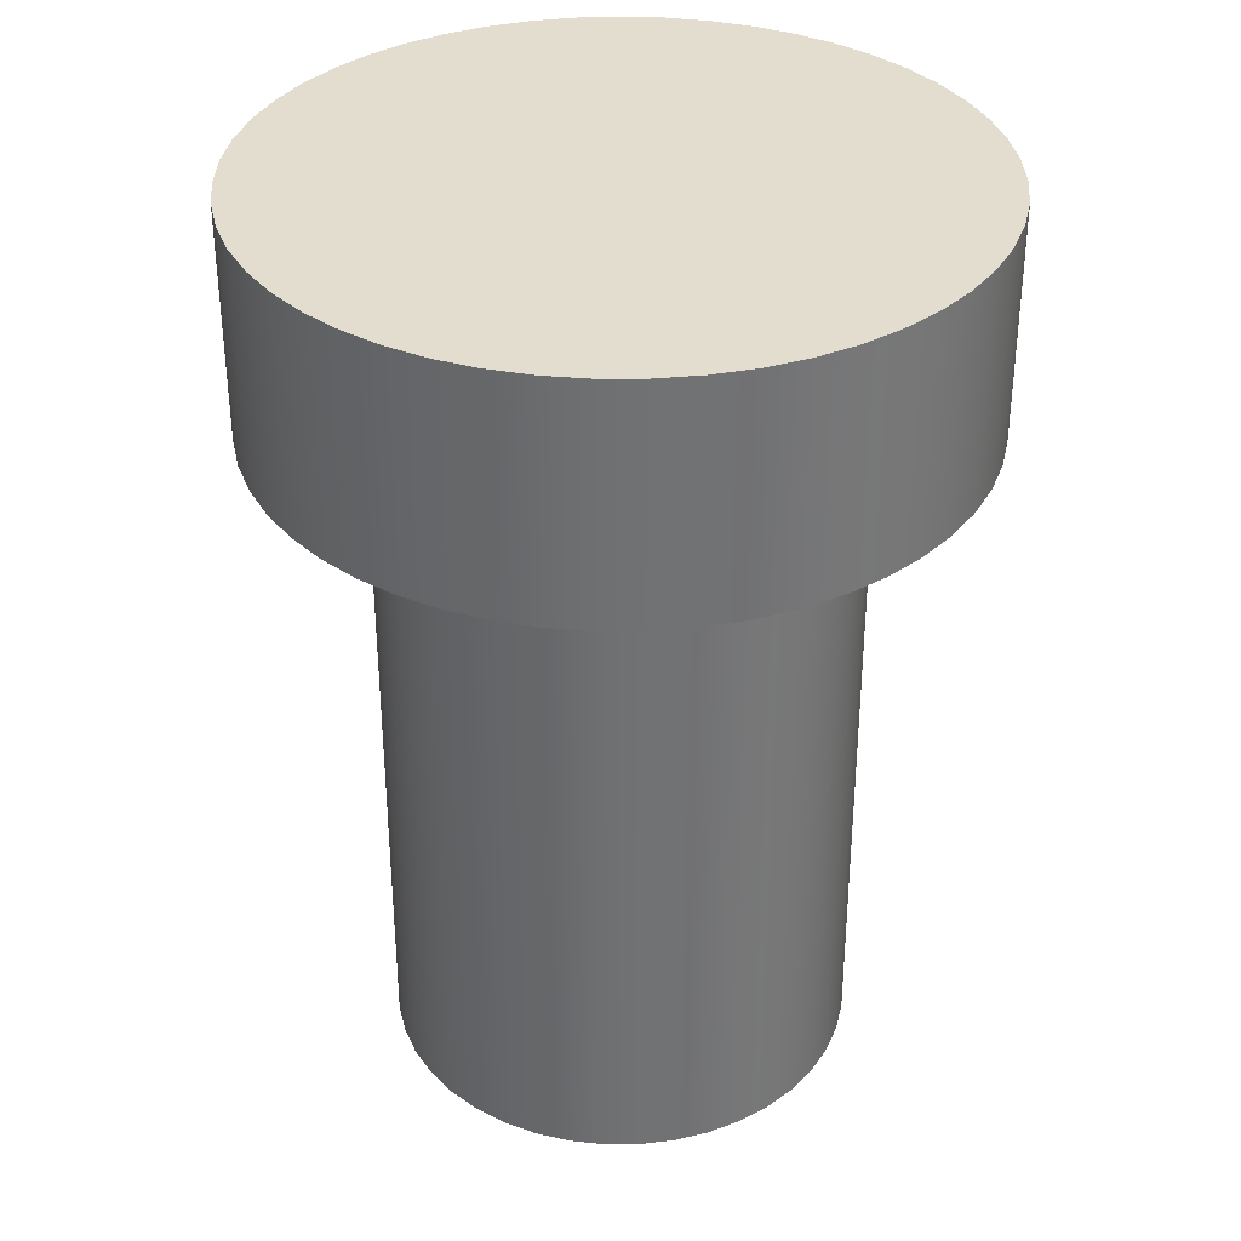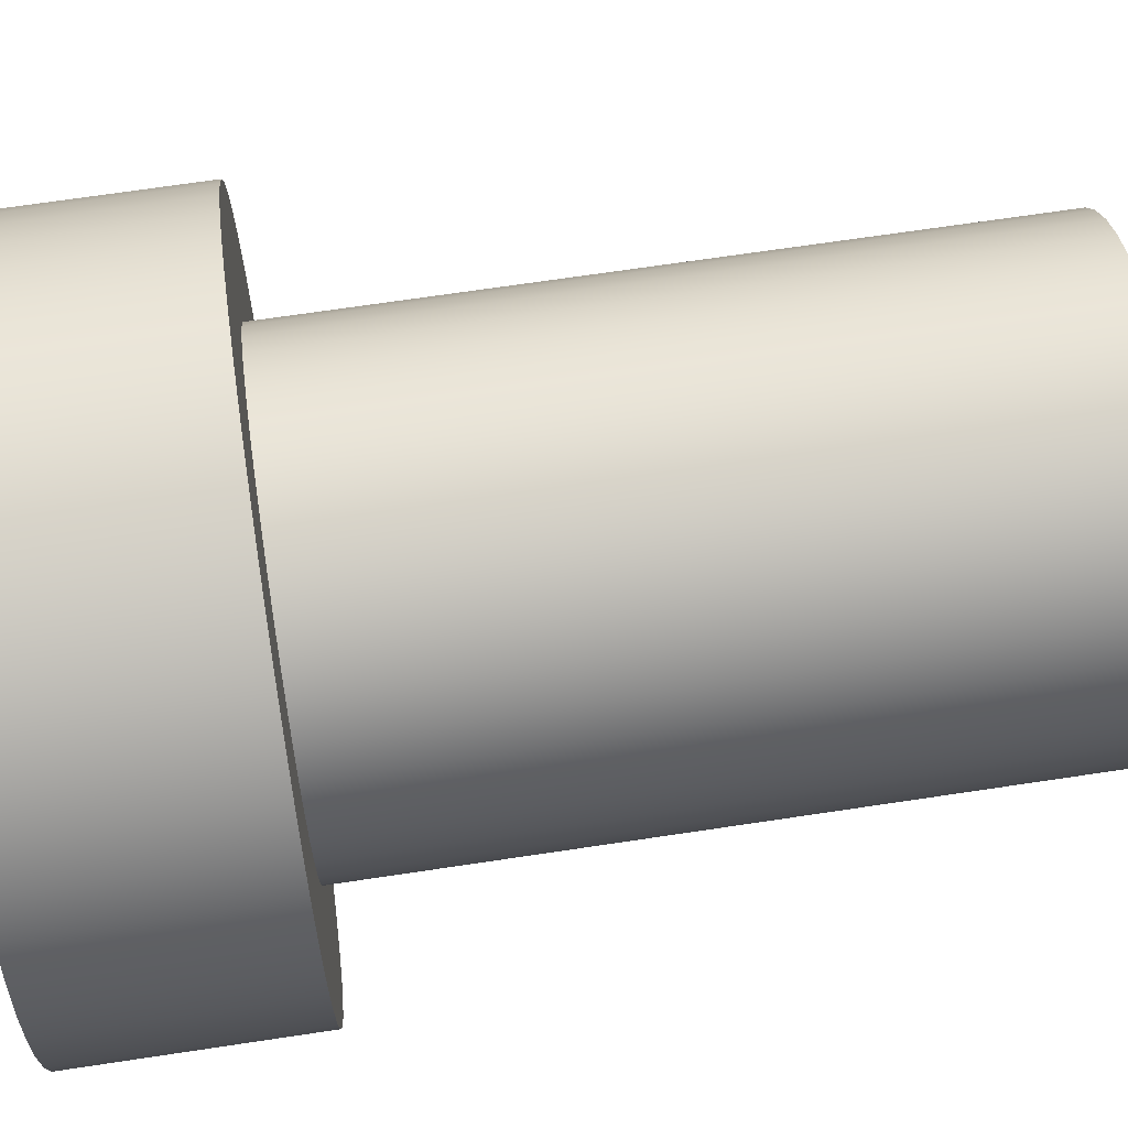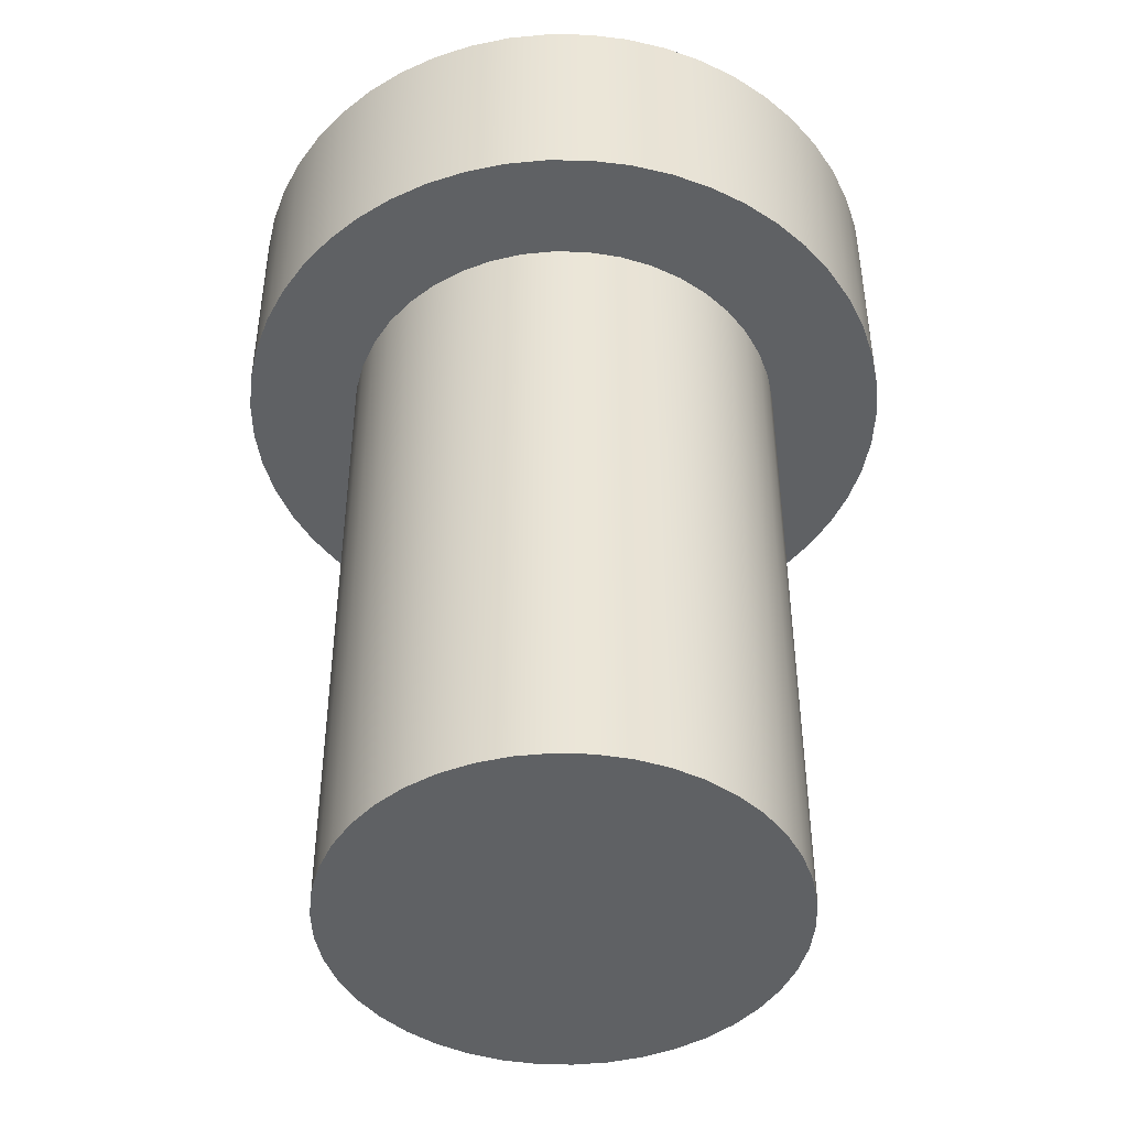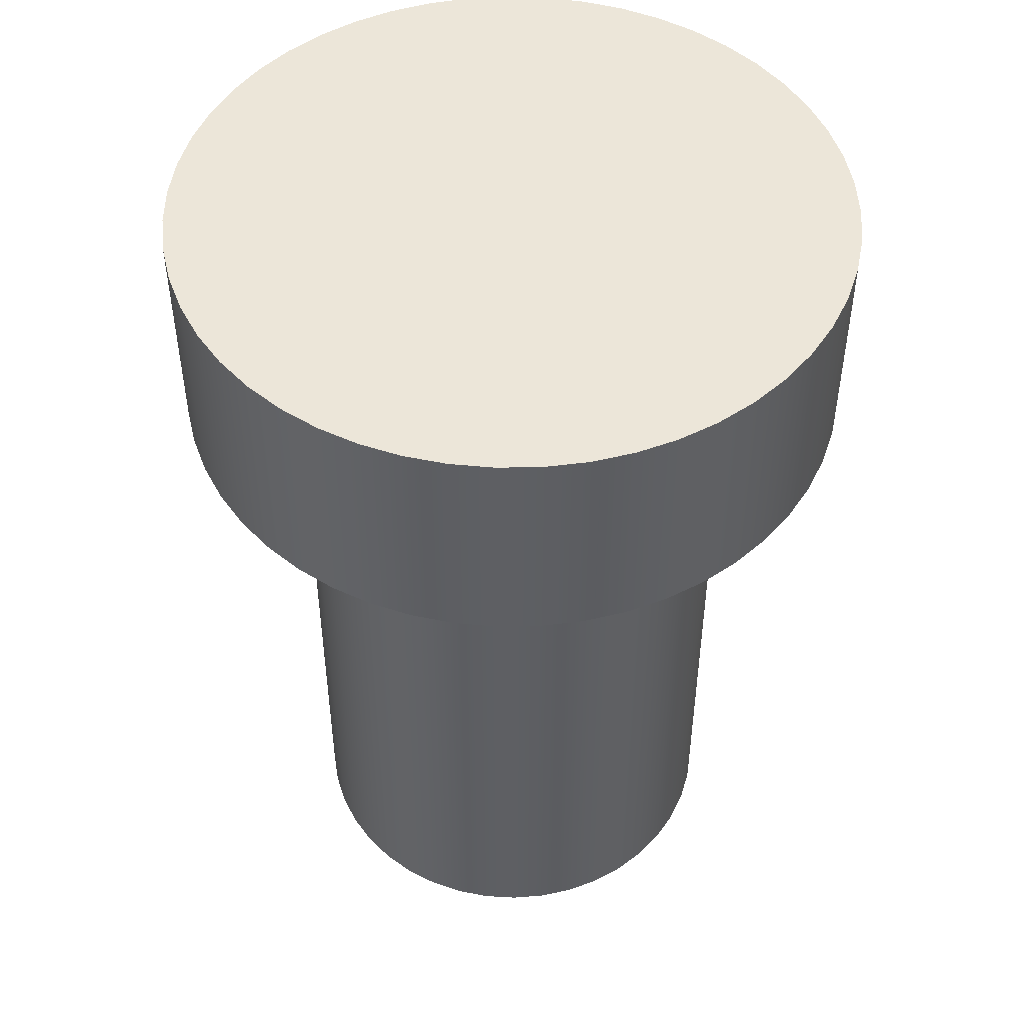
<metadata>
{"format":"obj","ext":"obj","renderer":"f3d","projection":"perspective","resolution":1024,"background":"white","views":[{"elev":34.9,"azim":111.0,"up":"+Z"},{"elev":70.0,"azim":81.5,"up":"+Y"},{"elev":-45.4,"azim":-165.0,"up":"+Z"},{"elev":49.2,"azim":46.6,"up":"+Z"}]}
</metadata>
<code>
v -3.81 -4.666e-16 7.62
v -3.781 0.4682 7.62
v -3.695 0.9293 7.62
v -3.553 1.376 7.62
v -3.357 1.802 7.62
v -3.11 2.201 7.62
v -2.816 2.567 7.62
v -2.479 2.893 7.62
v -2.105 3.176 7.62
v -1.698 3.411 7.62
v -1.266 3.593 7.62
v -0.8151 3.722 7.62
v -0.3515 3.794 7.62
v 0.1173 3.808 7.62
v 0.5844 3.765 7.62
v 1.043 3.665 7.62
v 1.485 3.509 7.62
v 1.905 3.3 7.62
v 2.296 3.04 7.62
v 2.652 2.735 7.62
v 2.968 2.389 7.62
v 3.239 2.006 7.62
v 3.461 1.592 7.62
v 3.631 1.155 7.62
v 3.745 0.7001 7.62
v 3.803 0.2345 7.62
v 3.803 -0.2345 7.62
v 3.745 -0.7001 7.62
v 3.631 -1.155 7.62
v 3.461 -1.592 7.62
v 3.239 -2.006 7.62
v 2.968 -2.389 7.62
v 2.652 -2.735 7.62
v 2.296 -3.04 7.62
v 1.905 -3.3 7.62
v 1.485 -3.509 7.62
v 1.043 -3.665 7.62
v 0.5844 -3.765 7.62
v 0.1173 -3.808 7.62
v -0.3515 -3.794 7.62
v -0.8151 -3.722 7.62
v -1.266 -3.593 7.62
v -1.698 -3.411 7.62
v -2.105 -3.176 7.62
v -2.479 -2.893 7.62
v -2.816 -2.567 7.62
v -3.11 -2.201 7.62
v -3.357 -1.802 7.62
v -3.553 -1.376 7.62
v -3.695 -0.9293 7.62
v -3.781 -0.4682 7.62
v -2.54 -3.111e-16 7.62
v -2.512 -0.3786 7.62
v -2.427 -0.7487 7.62
v -2.288 -1.102 7.62
v -2.099 -1.431 7.62
v -1.862 -1.728 7.62
v -1.584 -1.986 7.62
v -1.27 -2.2 7.62
v -0.928 -2.364 7.62
v -0.5652 -2.476 7.62
v -0.1898 -2.533 7.62
v 0.1898 -2.533 7.62
v 0.5652 -2.476 7.62
v 0.928 -2.364 7.62
v 1.27 -2.2 7.62
v 1.584 -1.986 7.62
v 1.862 -1.728 7.62
v 2.099 -1.431 7.62
v 2.288 -1.102 7.62
v 2.427 -0.7487 7.62
v 2.512 -0.3786 7.62
v 2.54 0 7.62
v 2.512 0.3786 7.62
v 2.427 0.7487 7.62
v 2.288 1.102 7.62
v 2.099 1.431 7.62
v 1.862 1.728 7.62
v 1.584 1.986 7.62
v 1.27 2.2 7.62
v 0.928 2.364 7.62
v 0.5652 2.476 7.62
v 0.1898 2.533 7.62
v -0.1898 2.533 7.62
v -0.5652 2.476 7.62
v -0.928 2.364 7.62
v -1.27 2.2 7.62
v -1.584 1.986 7.62
v -1.862 1.728 7.62
v -2.099 1.431 7.62
v -2.288 1.102 7.62
v -2.427 0.7487 7.62
v -2.512 0.3786 7.62
v -3.81 -4.666e-16 10.16
v -3.781 0.4682 10.16
v -3.695 0.9293 10.16
v -3.553 1.376 10.16
v -3.357 1.802 10.16
v -3.11 2.201 10.16
v -2.816 2.567 10.16
v -2.479 2.893 10.16
v -2.105 3.176 10.16
v -1.698 3.411 10.16
v -1.266 3.593 10.16
v -0.8151 3.722 10.16
v -0.3515 3.794 10.16
v 0.1173 3.808 10.16
v 0.5844 3.765 10.16
v 1.043 3.665 10.16
v 1.485 3.509 10.16
v 1.905 3.3 10.16
v 2.296 3.04 10.16
v 2.652 2.735 10.16
v 2.968 2.389 10.16
v 3.239 2.006 10.16
v 3.461 1.592 10.16
v 3.631 1.155 10.16
v 3.745 0.7001 10.16
v 3.803 0.2345 10.16
v 3.803 -0.2345 10.16
v 3.745 -0.7001 10.16
v 3.631 -1.155 10.16
v 3.461 -1.592 10.16
v 3.239 -2.006 10.16
v 2.968 -2.389 10.16
v 2.652 -2.735 10.16
v 2.296 -3.04 10.16
v 1.905 -3.3 10.16
v 1.485 -3.509 10.16
v 1.043 -3.665 10.16
v 0.5844 -3.765 10.16
v 0.1173 -3.808 10.16
v -0.3515 -3.794 10.16
v -0.8151 -3.722 10.16
v -1.266 -3.593 10.16
v -1.698 -3.411 10.16
v -2.105 -3.176 10.16
v -2.479 -2.893 10.16
v -2.816 -2.567 10.16
v -3.11 -2.201 10.16
v -3.357 -1.802 10.16
v -3.553 -1.376 10.16
v -3.695 -0.9293 10.16
v -3.781 -0.4682 10.16
v -3.81 -4.666e-16 7.62
v -3.781 -0.4682 7.62
v -3.695 -0.9293 7.62
v -3.553 -1.376 7.62
v -3.357 -1.802 7.62
v -3.11 -2.201 7.62
v -2.816 -2.567 7.62
v -2.479 -2.893 7.62
v -2.105 -3.176 7.62
v -1.698 -3.411 7.62
v -1.266 -3.593 7.62
v -0.8151 -3.722 7.62
v -0.3515 -3.794 7.62
v 0.1173 -3.808 7.62
v 0.5844 -3.765 7.62
v 1.043 -3.665 7.62
v 1.485 -3.509 7.62
v 1.905 -3.3 7.62
v 2.296 -3.04 7.62
v 2.652 -2.735 7.62
v 2.968 -2.389 7.62
v 3.239 -2.006 7.62
v 3.461 -1.592 7.62
v 3.631 -1.155 7.62
v 3.745 -0.7001 7.62
v 3.803 -0.2345 7.62
v 3.803 0.2345 7.62
v 3.745 0.7001 7.62
v 3.631 1.155 7.62
v 3.461 1.592 7.62
v 3.239 2.006 7.62
v 2.968 2.389 7.62
v 2.652 2.735 7.62
v 2.296 3.04 7.62
v 1.905 3.3 7.62
v 1.485 3.509 7.62
v 1.043 3.665 7.62
v 0.5844 3.765 7.62
v 0.1173 3.808 7.62
v -0.3515 3.794 7.62
v -0.8151 3.722 7.62
v -1.266 3.593 7.62
v -1.698 3.411 7.62
v -2.105 3.176 7.62
v -2.479 2.893 7.62
v -2.816 2.567 7.62
v -3.11 2.201 7.62
v -3.357 1.802 7.62
v -3.553 1.376 7.62
v -3.695 0.9293 7.62
v -3.781 0.4682 7.62
v -3.81 -4.666e-16 7.62
v -3.81 -4.666e-16 10.16
v -3.81 -4.666e-16 10.16
v -3.781 -0.4682 10.16
v -3.695 -0.9293 10.16
v -3.553 -1.376 10.16
v -3.357 -1.802 10.16
v -3.11 -2.201 10.16
v -2.816 -2.567 10.16
v -2.479 -2.893 10.16
v -2.105 -3.176 10.16
v -1.698 -3.411 10.16
v -1.266 -3.593 10.16
v -0.8151 -3.722 10.16
v -0.3515 -3.794 10.16
v 0.1173 -3.808 10.16
v 0.5844 -3.765 10.16
v 1.043 -3.665 10.16
v 1.485 -3.509 10.16
v 1.905 -3.3 10.16
v 2.296 -3.04 10.16
v 2.652 -2.735 10.16
v 2.968 -2.389 10.16
v 3.239 -2.006 10.16
v 3.461 -1.592 10.16
v 3.631 -1.155 10.16
v 3.745 -0.7001 10.16
v 3.803 -0.2345 10.16
v 3.803 0.2345 10.16
v 3.745 0.7001 10.16
v 3.631 1.155 10.16
v 3.461 1.592 10.16
v 3.239 2.006 10.16
v 2.968 2.389 10.16
v 2.652 2.735 10.16
v 2.296 3.04 10.16
v 1.905 3.3 10.16
v 1.485 3.509 10.16
v 1.043 3.665 10.16
v 0.5844 3.765 10.16
v 0.1173 3.808 10.16
v -0.3515 3.794 10.16
v -0.8151 3.722 10.16
v -1.266 3.593 10.16
v -1.698 3.411 10.16
v -2.105 3.176 10.16
v -2.479 2.893 10.16
v -2.816 2.567 10.16
v -3.11 2.201 10.16
v -3.357 1.802 10.16
v -3.553 1.376 10.16
v -3.695 0.9293 10.16
v -3.781 0.4682 10.16
v -2.54 -3.111e-16 7.62
v -2.512 0.3786 7.62
v -2.427 0.7487 7.62
v -2.288 1.102 7.62
v -2.099 1.431 7.62
v -1.862 1.728 7.62
v -1.584 1.986 7.62
v -1.27 2.2 7.62
v -0.928 2.364 7.62
v -0.5652 2.476 7.62
v -0.1898 2.533 7.62
v 0.1898 2.533 7.62
v 0.5652 2.476 7.62
v 0.928 2.364 7.62
v 1.27 2.2 7.62
v 1.584 1.986 7.62
v 1.862 1.728 7.62
v 2.099 1.431 7.62
v 2.288 1.102 7.62
v 2.427 0.7487 7.62
v 2.512 0.3786 7.62
v 2.54 0 7.62
v 2.512 -0.3786 7.62
v 2.427 -0.7487 7.62
v 2.288 -1.102 7.62
v 2.099 -1.431 7.62
v 1.862 -1.728 7.62
v 1.584 -1.986 7.62
v 1.27 -2.2 7.62
v 0.928 -2.364 7.62
v 0.5652 -2.476 7.62
v 0.1898 -2.533 7.62
v -0.1898 -2.533 7.62
v -0.5652 -2.476 7.62
v -0.928 -2.364 7.62
v -1.27 -2.2 7.62
v -1.584 -1.986 7.62
v -1.862 -1.728 7.62
v -2.099 -1.431 7.62
v -2.288 -1.102 7.62
v -2.427 -0.7487 7.62
v -2.512 -0.3786 7.62
v -2.54 -3.111e-16 0
v -2.512 -0.3786 0
v -2.427 -0.7487 0
v -2.288 -1.102 0
v -2.099 -1.431 0
v -1.862 -1.728 0
v -1.584 -1.986 0
v -1.27 -2.2 0
v -0.928 -2.364 0
v -0.5652 -2.476 0
v -0.1898 -2.533 0
v 0.1898 -2.533 0
v 0.5652 -2.476 0
v 0.928 -2.364 0
v 1.27 -2.2 0
v 1.584 -1.986 0
v 1.862 -1.728 0
v 2.099 -1.431 0
v 2.288 -1.102 0
v 2.427 -0.7487 0
v 2.512 -0.3786 0
v 2.54 0 0
v 2.512 0.3786 0
v 2.427 0.7487 0
v 2.288 1.102 0
v 2.099 1.431 0
v 1.862 1.728 0
v 1.584 1.986 0
v 1.27 2.2 0
v 0.928 2.364 0
v 0.5652 2.476 0
v 0.1898 2.533 0
v -0.1898 2.533 0
v -0.5652 2.476 0
v -0.928 2.364 0
v -1.27 2.2 0
v -1.584 1.986 0
v -1.862 1.728 0
v -2.099 1.431 0
v -2.288 1.102 0
v -2.427 0.7487 0
v -2.512 0.3786 0
v -2.54 -3.111e-16 0
v -2.54 -3.111e-16 7.62
v -2.54 -3.111e-16 0
v -2.512 0.3786 0
v -2.427 0.7487 0
v -2.288 1.102 0
v -2.099 1.431 0
v -1.862 1.728 0
v -1.584 1.986 0
v -1.27 2.2 0
v -0.928 2.364 0
v -0.5652 2.476 0
v -0.1898 2.533 0
v 0.1898 2.533 0
v 0.5652 2.476 0
v 0.928 2.364 0
v 1.27 2.2 0
v 1.584 1.986 0
v 1.862 1.728 0
v 2.099 1.431 0
v 2.288 1.102 0
v 2.427 0.7487 0
v 2.512 0.3786 0
v 2.54 0 0
v 2.512 -0.3786 0
v 2.427 -0.7487 0
v 2.288 -1.102 0
v 2.099 -1.431 0
v 1.862 -1.728 0
v 1.584 -1.986 0
v 1.27 -2.2 0
v 0.928 -2.364 0
v 0.5652 -2.476 0
v 0.1898 -2.533 0
v -0.1898 -2.533 0
v -0.5652 -2.476 0
v -0.928 -2.364 0
v -1.27 -2.2 0
v -1.584 -1.986 0
v -1.862 -1.728 0
v -2.099 -1.431 0
v -2.288 -1.102 0
v -2.427 -0.7487 0
v -2.512 -0.3786 0
g fa71716e-e2c1-11ea-88bd-54bf646e7e1f
f 51 1 52
f 52 1 2
f 52 2 93
f 93 2 3
f 93 3 92
f 92 3 4
f 92 4 91
f 91 4 5
f 91 5 90
f 90 5 6
f 90 6 89
f 89 6 7
f 89 7 8
f 89 8 88
f 88 8 9
f 88 9 87
f 87 9 10
f 87 10 86
f 86 10 11
f 86 11 85
f 85 11 12
f 85 12 13
f 85 13 84
f 84 13 14
f 84 14 83
f 83 14 15
f 83 15 82
f 82 15 16
f 82 16 81
f 81 16 17
f 81 17 80
f 80 17 18
f 80 18 19
f 80 19 79
f 79 19 20
f 79 20 78
f 78 20 21
f 78 21 77
f 77 21 22
f 77 22 76
f 76 22 23
f 76 23 75
f 75 23 24
f 75 24 25
f 75 25 74
f 74 25 26
f 74 26 73
f 73 26 27
f 73 27 72
f 72 27 28
f 72 28 71
f 71 28 29
f 71 29 30
f 71 30 70
f 70 30 31
f 70 31 69
f 69 31 32
f 69 32 68
f 68 32 33
f 68 33 67
f 67 33 34
f 67 34 66
f 66 34 35
f 66 35 36
f 66 36 65
f 65 36 37
f 65 37 64
f 64 37 38
f 64 38 63
f 63 38 39
f 63 39 62
f 62 39 40
f 62 40 61
f 61 40 41
f 61 41 42
f 61 42 60
f 60 42 43
f 60 43 59
f 59 43 44
f 59 44 58
f 58 44 45
f 58 45 57
f 57 45 46
f 57 46 47
f 57 47 56
f 56 47 48
f 56 48 55
f 55 48 49
f 55 49 54
f 54 49 50
f 54 50 53
f 53 50 51
f 53 51 52
g fa72aac8-e2c1-11ea-be7f-54bf646e7e1f
f 95 195 94
f 94 195 196
f 197 145 144
f 144 145 146
f 144 146 143
f 143 146 147
f 143 147 142
f 142 147 148
f 142 148 141
f 141 148 149
f 141 149 140
f 140 149 150
f 140 150 139
f 139 150 151
f 139 151 138
f 138 151 152
f 138 152 137
f 137 152 153
f 137 153 136
f 136 153 154
f 136 154 135
f 135 154 155
f 135 155 134
f 134 155 156
f 134 156 133
f 133 156 157
f 133 157 132
f 132 157 158
f 132 158 131
f 131 158 159
f 131 159 130
f 130 159 160
f 130 160 129
f 129 160 161
f 129 161 128
f 128 161 162
f 128 162 127
f 127 162 163
f 127 163 126
f 126 163 164
f 126 164 125
f 125 164 165
f 125 165 124
f 124 165 166
f 124 166 123
f 123 166 167
f 123 167 122
f 122 167 168
f 122 168 121
f 121 168 169
f 121 169 120
f 120 169 170
f 120 170 119
f 119 170 171
f 119 171 118
f 118 171 172
f 118 172 117
f 117 172 173
f 117 173 116
f 116 173 174
f 116 174 115
f 115 174 175
f 115 175 114
f 114 175 176
f 114 176 113
f 113 176 177
f 113 177 112
f 112 177 178
f 112 178 111
f 111 178 179
f 111 179 110
f 110 179 180
f 110 180 109
f 109 180 181
f 109 181 108
f 108 181 182
f 108 182 107
f 107 182 183
f 107 183 106
f 106 183 184
f 106 184 105
f 105 184 185
f 105 185 104
f 104 185 186
f 104 186 103
f 103 186 187
f 103 187 102
f 102 187 188
f 102 188 101
f 101 188 189
f 101 189 100
f 100 189 190
f 100 190 99
f 99 190 191
f 99 191 98
f 98 191 192
f 98 192 97
f 97 192 193
f 97 193 96
f 96 193 194
f 96 194 95
f 95 194 195
g fa73bcda-e2c1-11ea-b0ad-54bf646e7e1f
f 198 199 248
f 248 199 247
f 247 199 200
f 247 200 246
f 246 200 245
f 245 200 244
f 244 200 243
f 243 200 242
f 242 200 241
f 241 200 240
f 240 200 239
f 239 200 238
f 238 200 237
f 237 200 236
f 236 200 235
f 235 200 234
f 234 200 233
f 233 200 232
f 232 200 231
f 231 200 230
f 230 200 229
f 229 200 228
f 228 200 227
f 227 200 226
f 226 200 225
f 225 200 224
f 224 200 223
f 223 200 222
f 222 200 221
f 221 200 201
f 221 201 220
f 220 201 202
f 220 202 219
f 219 202 203
f 219 203 218
f 218 203 204
f 218 204 217
f 217 204 205
f 217 205 216
f 216 205 206
f 216 206 215
f 215 206 207
f 215 207 214
f 214 207 208
f 214 208 213
f 213 208 209
f 213 209 212
f 212 209 210
f 212 210 211
g fa3443a4-e2c1-11ea-a6d5-54bf646e7e1f
f 250 332 249
f 249 332 333
f 334 291 290
f 290 291 292
f 290 292 289
f 289 292 293
f 289 293 288
f 288 293 294
f 288 294 287
f 287 294 295
f 287 295 286
f 286 295 296
f 286 296 285
f 285 296 297
f 285 297 284
f 284 297 298
f 284 298 283
f 283 298 299
f 283 299 282
f 282 299 300
f 282 300 281
f 281 300 301
f 281 301 280
f 280 301 302
f 280 302 279
f 279 302 303
f 279 303 278
f 278 303 304
f 278 304 277
f 277 304 305
f 277 305 276
f 276 305 306
f 276 306 275
f 275 306 307
f 275 307 274
f 274 307 308
f 274 308 273
f 273 308 309
f 273 309 272
f 272 309 310
f 272 310 271
f 271 310 311
f 271 311 270
f 270 311 312
f 270 312 269
f 269 312 313
f 269 313 268
f 268 313 314
f 268 314 267
f 267 314 315
f 267 315 266
f 266 315 316
f 266 316 265
f 265 316 317
f 265 317 264
f 264 317 318
f 264 318 263
f 263 318 319
f 263 319 262
f 262 319 320
f 262 320 261
f 261 320 321
f 261 321 260
f 260 321 322
f 260 322 259
f 259 322 323
f 259 323 258
f 258 323 324
f 258 324 257
f 257 324 325
f 257 325 256
f 256 325 326
f 256 326 255
f 255 326 327
f 255 327 254
f 254 327 328
f 254 328 253
f 253 328 329
f 253 329 252
f 252 329 330
f 252 330 251
f 251 330 331
f 251 331 250
f 250 331 332
g fa3667d0-e2c1-11ea-8aa6-54bf646e7e1f
f 336 355 335
f 335 355 356
f 335 356 376
f 376 356 357
f 376 357 375
f 375 357 358
f 375 358 374
f 374 358 359
f 374 359 373
f 373 359 360
f 373 360 372
f 372 360 361
f 372 361 371
f 371 361 362
f 371 362 370
f 370 362 363
f 370 363 369
f 369 363 364
f 369 364 368
f 368 364 365
f 368 365 367
f 367 365 366
f 355 336 354
f 354 336 337
f 354 337 353
f 353 337 338
f 353 338 352
f 352 338 339
f 352 339 351
f 351 339 340
f 351 340 350
f 350 340 341
f 350 341 349
f 349 341 342
f 349 342 348
f 348 342 343
f 348 343 347
f 347 343 344
f 347 344 346
f 346 344 345

</code>
